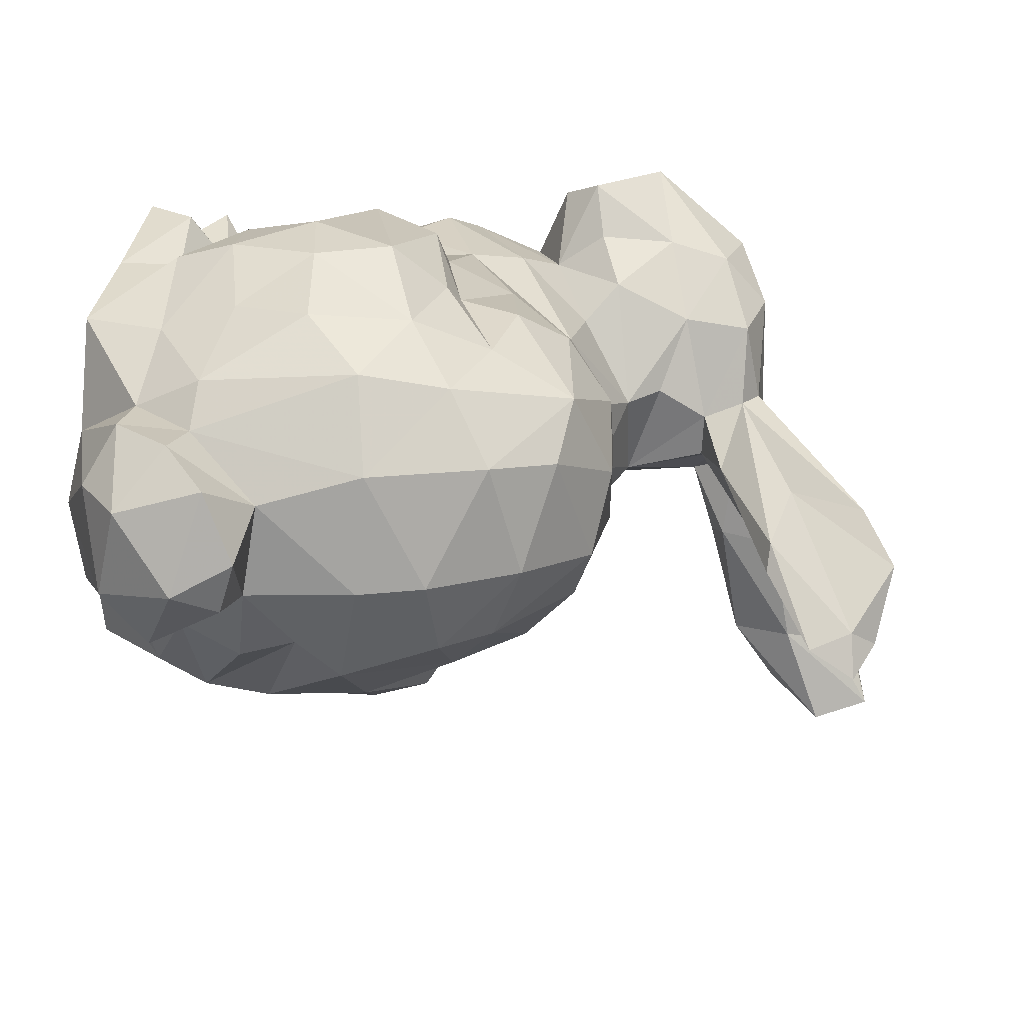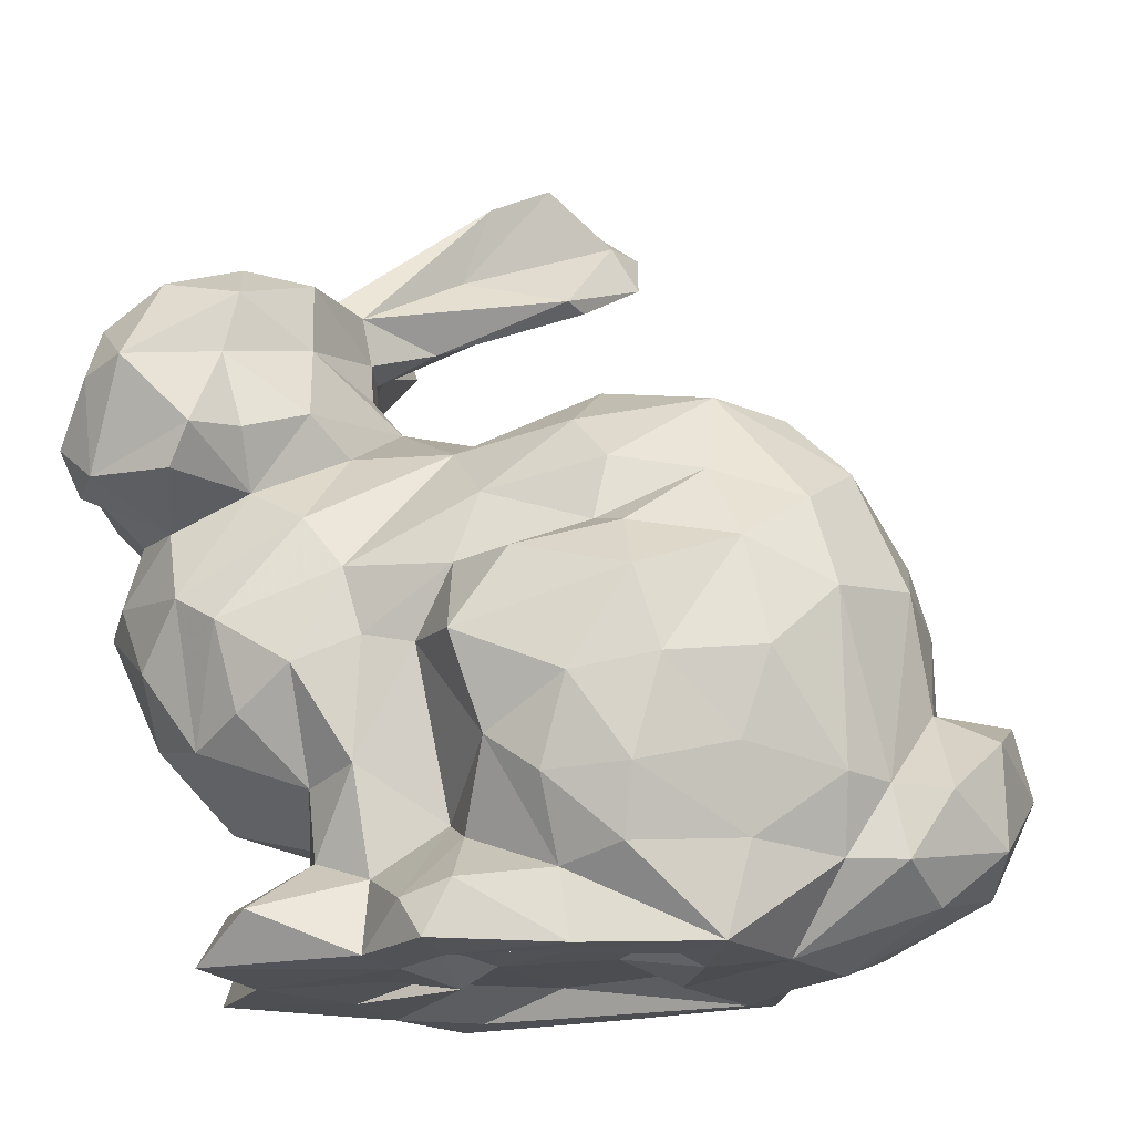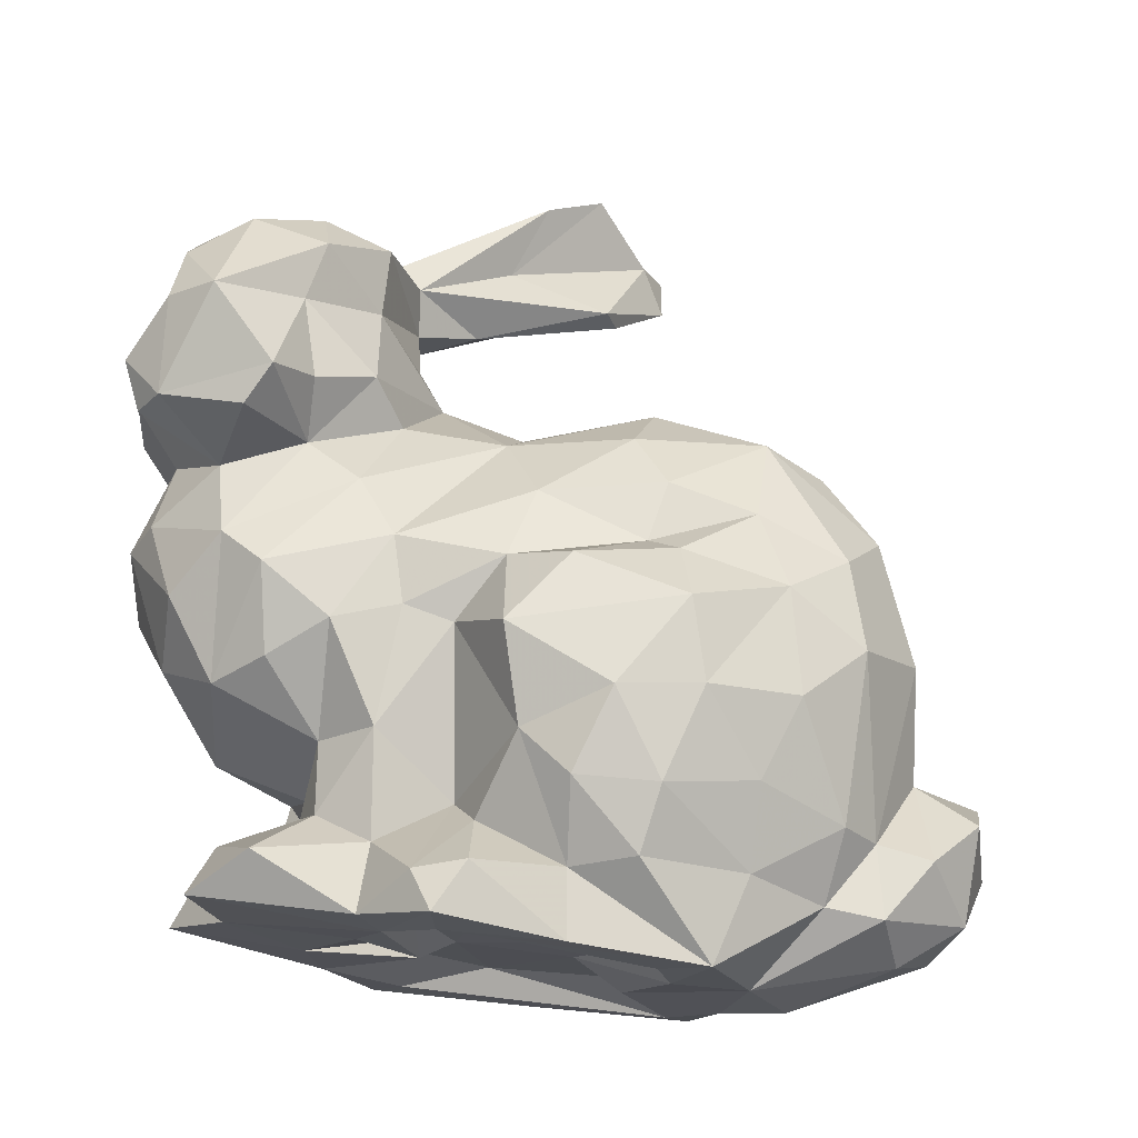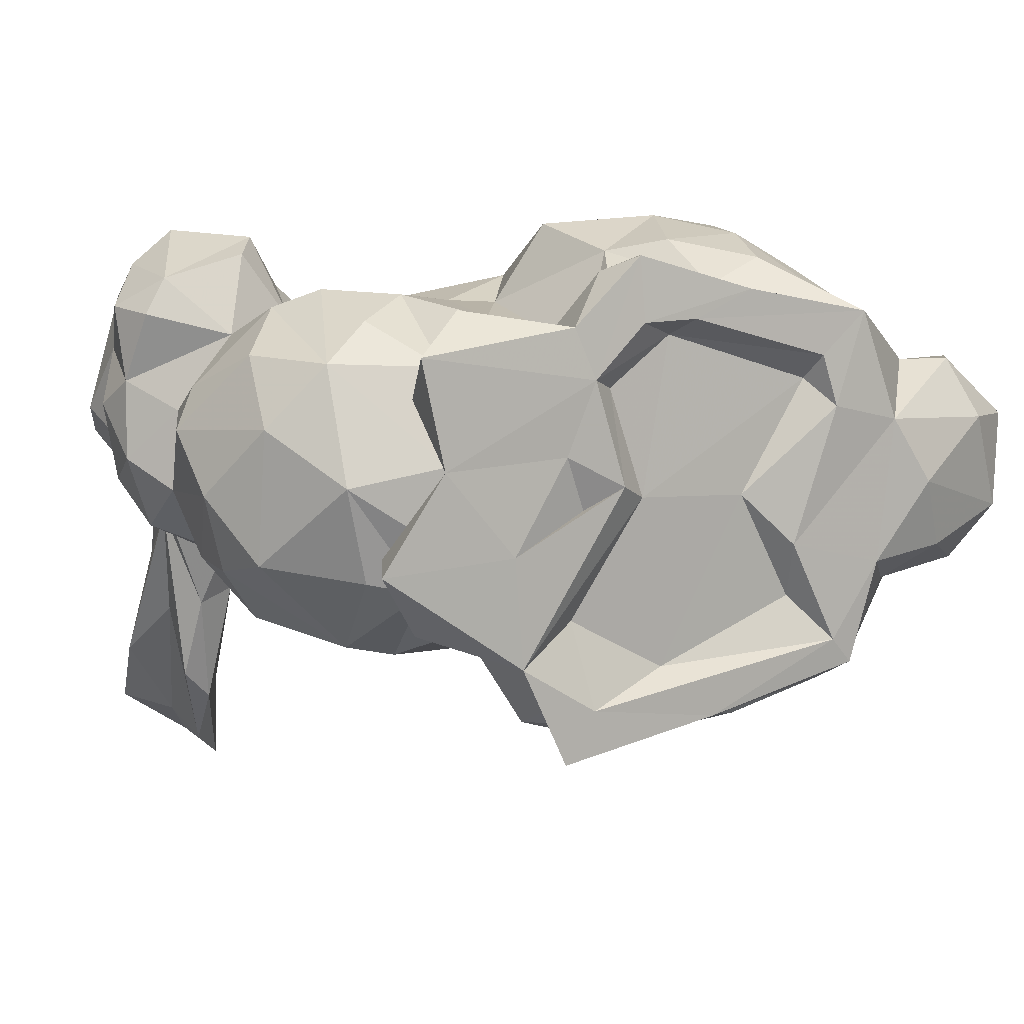
<metadata>
{"format":"obj","ext":"obj","renderer":"f3d","projection":"perspective","resolution":1024,"background":"white","views":[{"elev":20.1,"azim":98.6,"up":"+Z"},{"elev":-17.5,"azim":11.8,"up":"+Y"},{"elev":73.0,"azim":8.7,"up":"+Z"},{"elev":11.0,"azim":-24.3,"up":"+Z"}]}
</metadata>
<code>
v -0.01936 0.03937 0.0407
v -0.03693 0.08271 -0.02169
v -0.04134 0.1725 -0.007761
v -0.03542 0.03438 0.03441
v -0.002896 0.1018 0.04442
v 0.01351 0.0431 -0.02369
v -0.08812 0.08376 0.01051
v -0.02364 0.06028 -0.0326
v -0.05204 0.1262 0.03565
v 0.04325 0.04864 0.03228
v 0.03727 0.05647 -0.007224
v -0.02243 0.04456 0.05378
v -0.06549 0.06322 -0.003341
v -0.04059 0.03448 0.02181
v -0.005279 0.0384 0.01224
v -0.05109 0.1064 0.04074
v 0.05675 0.06957 0.003551
v -0.07571 0.1629 -0.01583
v -0.05085 0.06337 0.03395
v -0.0509 0.1443 0.000221
v -0.0656 0.1723 -0.04548
v -0.0324 0.0544 -0.01006
v -0.05626 0.1555 0.01166
v 0.008529 0.03489 0.03626
v -0.09242 0.1175 0.0271
v -0.06669 0.1558 0.02921
v -0.05597 0.04788 -0.004048
v -0.01645 0.182 -0.02611
v 0.04652 0.07386 0.01959
v -0.02047 0.03878 -0.01694
v -0.0697 0.07004 0.03472
v -0.06677 0.1199 0.05291
v -0.004547 0.1301 0.001959
v -0.07512 0.1066 0.0361
v -0.06668 0.03785 -0.006762
v -0.08955 0.1126 0.03993
v -0.0631 0.1485 -0.02159
v -0.07153 0.09372 0.04229
v -0.07296 0.1499 -0.03943
v -0.07015 0.04353 0.005342
v -0.0469 0.1201 0.02897
v -0.05945 0.1072 -0.01789
v 0.001919 0.1013 -0.02263
v 0.000595 0.08445 -0.03618
v -0.08657 0.1083 0.00736
v -0.03903 0.04742 0.03959
v -0.06733 0.152 -0.04516
v -0.000405 0.09479 -0.03337
v -0.06048 0.1705 -0.06312
v 0.008395 0.05702 -0.03067
v -0.09478 0.1257 0.02179
v -0.09323 0.1209 0.04079
v -0.05041 0.1526 0.01175
v -0.04249 0.0471 -0.01155
v -0.07696 0.1485 -0.004795
v -0.06384 0.1475 0.03897
v -0.02901 0.07803 -0.0362
v 0.02972 0.1129 -0.008859
v -0.05692 0.0424 0.04621
v 0.02481 0.1238 0.02248
v -0.01248 0.03426 -0.02555
v -0.03793 0.0385 -0.007096
v -0.06126 0.1125 0.03699
v 0.003482 0.03502 0.003253
v -0.06654 0.03461 0.03977
v -0.03801 0.04412 -0.02752
v -0.01647 0.03481 0.04369
v 0.005433 0.09048 0.05638
v -0.01639 0.06492 -0.03785
v 0.04904 0.05408 -0.00649
v -0.07661 0.09133 -0.01413
v -0.02632 0.03466 0.04347
v 0.05021 0.05952 0.03113
v -0.07394 0.1567 -0.02678
v -0.004404 0.07399 0.05815
v -0.08546 0.114 0.04639
v -0.04935 0.1589 -0.006364
v -0.04206 0.09282 -0.02271
v 0.05362 0.047 0.004462
v -0.0674 0.1601 -0.05628
v 0.05837 0.07271 0.01292
v -0.05278 0.05641 0.0176
v -0.02194 0.1088 0.04094
v 0.01104 0.03423 0.0273
v -0.03098 0.03819 0.03239
v -0.02738 0.1249 0.01724
v -0.06117 0.1219 0.04337
v 0.04565 0.09095 0.003617
v -0.02488 0.03776 0.01332
v -0.05708 0.04171 0.01968
v -0.06893 0.1667 -0.02035
v -0.08488 0.1093 0.02216
v -0.02728 0.0508 -0.02307
v 0.02019 0.06455 0.04801
v -0.001228 0.04743 -0.02969
v -0.01179 0.1299 0.01374
v -0.08011 0.07339 0.02335
v 0.003201 0.04916 0.05223
v 0.05738 0.05147 0.02088
v -0.004077 0.1092 -0.0213
v -0.007571 0.04652 0.04806
v -0.06217 0.1635 -0.04447
v -0.04233 0.1296 0.01332
v -0.0289 0.1252 0.003509
v -0.0175 0.1607 -0.00642
v 0.005936 0.1154 -0.01872
v -0.0498 0.04949 0.0169
v -0.0868 0.1307 0.04765
v -0.05416 0.1403 0.02823
v -0.01757 0.0442 -0.02788
v -0.01951 0.165 -0.01786
v -0.07772 0.1408 -0.005034
v -0.07861 0.1772 -0.04983
v 0.02185 0.104 -0.01859
v 0.008994 0.1251 -0.008438
v -0.07012 0.1702 -0.05212
v -0.02975 0.1084 -0.02104
v -0.009205 0.1781 -0.03093
v -0.04903 0.05099 0.03592
v 0.04059 0.06091 0.03072
v -0.08694 0.1417 0.04034
v 0.02496 0.07896 0.04836
v -0.06154 0.1553 0.004261
v -0.005317 0.13 0.02519
v 0.0143 0.1254 0.03154
v -0.0312 0.0421 0.05162
v 0.02385 0.03549 0.02408
v -0.07722 0.1531 -0.000883
v -0.07385 0.03402 0.004406
v -0.06298 0.1509 -0.004635
v -0.08994 0.09356 0.02111
v 0.04135 0.07876 -0.007901
v 0.04694 0.04293 0.022
v -0.07062 0.1131 0.05033
v -0.04896 0.03364 -0.01344
v -0.02891 0.1193 0.03016
v 0.03825 0.06768 -0.01232
v -0.02216 0.185 -0.01169
v -0.03553 0.03385 -0.02204
v -0.03169 0.08414 0.04248
v 0.04231 0.1029 0.004065
v -0.08696 0.1229 -0.001856
v -0.04033 0.08581 0.04301
v 0.02224 0.06855 -0.02734
v -0.01572 0.1602 -0.01187
v -0.06538 0.07419 -0.01708
v -0.07157 0.1558 0.002146
v 0.03347 0.04919 0.03258
v -0.0906 0.1366 0.01488
v -0.04106 0.03363 -0.03087
v -0.09323 0.1153 0.01269
v 0.02082 0.08708 -0.0264
v -0.04954 0.1448 0.008655
v 0.004631 0.03917 -0.006727
v -0.005872 0.03512 0.04829
v -0.02485 0.09561 0.04612
v -0.03695 0.1629 -0.01386
v -0.06094 0.07442 0.04131
v 0.005046 0.06041 0.05555
v -0.05586 0.06084 -0.005471
v -0.07711 0.15 0.03923
v -0.05708 0.1463 -0.001649
v -0.06403 0.1811 -0.06027
v 0.03546 0.1131 0.02455
v -0.08413 0.09917 -0.003752
v 0.02392 0.04785 -0.02051
v -0.01824 0.08616 -0.03927
v -0.04618 0.05792 -0.01155
v 0.03073 0.03447 0.01253
v 0.01161 0.03444 -0.01443
v 0.02048 0.03474 -0.001142
v -0.07033 0.1458 -0.02365
v 0.01685 0.03539 0.04354
v -0.06264 0.03406 0.0209
v -0.09009 0.1501 0.01286
v 0.02778 0.04452 -0.006673
v -0.009035 0.05963 0.05497
v -0.02679 0.03554 0.05465
v -0.05798 0.04891 0.006724
v -0.05071 0.1289 -0.003586
v 0.04409 0.0926 0.02494
v 0.0573 0.06752 0.02561
v -0.06421 0.04429 0.03162
v 0.03482 0.06132 0.03826
v -0.007913 0.1693 -0.02471
v -0.06173 0.1596 -0.02326
v -0.01257 0.1774 -0.02254
v -0.05129 0.08135 0.04492
v -0.0793 0.08349 0.03519
v 0.02157 0.05626 -0.02618
v -0.07868 0.132 0.05376
v -0.03097 0.1214 -0.008217
v -0.03117 0.1784 -0.003466
v -0.02299 0.08194 0.05663
v -0.08935 0.1371 0.03085
v 0.06102 0.06198 0.007324
v -0.05712 0.05757 0.005553
v 0.009586 0.07684 0.0556
v -0.08433 0.08554 -0.003685
v 0.01424 0.1104 0.04008
v 0.03197 0.1184 0.004086
v 0.02075 0.05065 0.04321
v -0.08588 0.09667 0.02821
v -0.07958 0.1686 -0.03743
v 0.006114 0.07322 -0.03375
v -0.07426 0.1138 -0.006894
v -0.0922 0.1457 0.0182
v -0.03593 0.1637 -0.002065
v -0.08981 0.1519 0.01925
v 0.002496 0.1002 0.04819
v -0.05044 0.0336 0.005817
v 0.007811 0.1319 0.01559
v -0.07441 0.1284 -0.0085
v 0.01526 0.129 0.001853
v -0.04362 0.09713 0.04299
v -0.02323 0.0526 0.04327
v 0.0356 0.1039 -0.009914
v -0.04151 0.06542 0.04204
v -0.03021 0.0338 0.01618
v -0.0525 0.08332 -0.02191
v 0.03462 0.08995 0.04056
v -0.06971 0.06077 0.01425
v -0.06551 0.136 0.04166
v -0.05178 0.1016 -0.02181
v -0.01406 0.09523 0.05432
v -0.07358 0.175 -0.04082
v -0.04745 0.1199 -0.01401
v -0.04737 0.1356 0.0146
v -0.008991 0.1237 -0.00961
v -0.02611 0.09575 -0.0248
v -0.01823 0.06618 0.05273
v 0.03816 0.08639 -0.01537
v -0.09044 0.1325 0.005925
v -0.02728 0.05602 0.03599
v -0.00773 0.1216 0.03647
v 0.03009 0.1054 0.0373
v -0.06431 0.1419 -0.007449
v 0.02074 0.09697 0.04683
v -0.03901 0.03513 0.04329
v -0.08119 0.07469 -0.001041
v -0.06194 0.1202 -0.008983
v -0.06374 0.08891 0.04568
v -0.03998 0.1492 0.000577
v 0.007179 0.03931 0.03181
v 0.03573 0.03868 -4.6e-05
v -0.03673 0.03634 0.01222
v -0.02495 0.09191 -0.03495
v 0.0155 0.03497 -0.01897
v 0.04601 0.07082 0.002488
v -0.05482 0.1529 0.02658
v -0.000987 0.1128 0.04259
v -0.05243 0.05 0.02715
f 212 214 33
f 43 230 100
f 197 82 222
f 3 28 157
f 63 9 87
f 249 88 29
f 84 15 64
f 130 123 162
f 241 213 237
f 236 164 125
f 135 35 54
f 65 174 4
f 244 15 84
f 25 36 52
f 89 62 30
f 86 136 124
f 145 185 105
f 173 101 155
f 92 151 45
f 186 37 102
f 89 30 15
f 245 70 79
f 245 171 176
f 63 41 9
f 60 125 164
f 214 60 201
f 231 75 194
f 157 28 111
f 66 93 110
f 226 113 204
f 142 151 233
f 28 118 111
f 106 229 115
f 195 52 108
f 139 62 135
f 204 55 18
f 90 107 179
f 71 206 42
f 252 119 19
f 10 127 133
f 4 178 239
f 166 11 176
f 156 83 215
f 250 23 26
f 138 193 208
f 77 123 3
f 125 200 236
f 213 241 206
f 160 220 168
f 205 152 144
f 230 247 2
f 205 144 190
f 223 109 56
f 233 151 51
f 81 196 17
f 153 243 53
f 136 16 215
f 24 1 244
f 84 173 24
f 55 112 175
f 83 251 235
f 74 204 116
f 247 230 43
f 190 166 50
f 99 182 73
f 113 226 163
f 214 58 115
f 33 104 96
f 142 112 213
f 191 56 161
f 127 64 171
f 172 237 112
f 149 51 195
f 125 124 235
f 34 92 203
f 55 74 39
f 124 125 212
f 167 44 69
f 175 149 207
f 246 219 14
f 154 30 170
f 88 232 217
f 179 27 40
f 128 209 147
f 104 229 192
f 183 90 174
f 223 56 191
f 108 52 76
f 232 152 114
f 63 34 38
f 154 170 64
f 249 132 88
f 242 31 158
f 5 83 156
f 231 234 216
f 230 78 117
f 140 218 234
f 16 38 242
f 59 183 65
f 26 147 209
f 206 165 45
f 104 33 229
f 194 156 140
f 3 193 138
f 99 79 196
f 32 191 76
f 141 88 217
f 94 122 198
f 116 80 74
f 145 105 243
f 186 130 37
f 91 186 21
f 244 84 24
f 63 134 34
f 153 250 109
f 3 138 28
f 221 238 122
f 159 75 177
f 45 165 7
f 140 234 231
f 3 123 193
f 83 235 136
f 173 84 127
f 34 203 38
f 226 91 21
f 127 171 169
f 52 36 76
f 121 161 209
f 80 39 74
f 216 12 101
f 127 84 64
f 109 228 153
f 190 144 132
f 216 126 12
f 26 123 147
f 179 197 160
f 71 220 146
f 37 237 172
f 112 149 175
f 185 145 111
f 109 103 228
f 210 225 68
f 174 14 4
f 11 190 137
f 30 62 139
f 82 197 107
f 229 100 117
f 95 69 50
f 245 169 171
f 22 54 168
f 221 181 236
f 100 229 106
f 243 153 20
f 155 67 173
f 202 173 148
f 248 6 166
f 81 182 196
f 35 129 40
f 155 101 12
f 61 6 248
f 244 89 15
f 250 153 53
f 246 211 219
f 196 79 70
f 58 214 201
f 63 87 32
f 87 9 223
f 208 193 53
f 63 38 16
f 152 44 48
f 77 157 20
f 128 175 209
f 252 183 119
f 116 204 113
f 74 55 204
f 19 119 218
f 199 165 71
f 126 239 178
f 114 100 106
f 87 223 32
f 231 101 177
f 21 186 102
f 2 93 22
f 213 112 237
f 177 101 98
f 182 81 29
f 202 184 94
f 225 156 194
f 71 224 220
f 103 104 180
f 119 183 59
f 148 173 127
f 53 23 250
f 8 69 110
f 127 10 148
f 105 208 53
f 137 190 132
f 247 167 57
f 7 199 240
f 179 160 27
f 26 23 123
f 68 75 198
f 60 214 212
f 141 201 164
f 1 67 72
f 141 217 201
f 162 77 20
f 22 93 54
f 124 136 235
f 207 195 121
f 6 110 95
f 125 251 200
f 94 198 159
f 236 181 164
f 220 160 146
f 181 221 120
f 20 157 111
f 170 139 61
f 245 79 169
f 177 98 159
f 249 137 132
f 198 238 68
f 218 140 143
f 20 180 162
f 89 135 62
f 49 47 80
f 206 45 142
f 55 128 18
f 77 3 157
f 207 209 175
f 59 46 119
f 90 183 252
f 97 131 7
f 152 232 144
f 233 112 142
f 224 78 220
f 206 241 42
f 195 207 149
f 250 26 56
f 120 10 73
f 233 51 149
f 49 116 163
f 70 17 196
f 191 121 108
f 185 187 105
f 180 237 162
f 199 71 146
f 144 232 132
f 86 124 96
f 70 249 17
f 147 130 91
f 180 153 228
f 2 247 57
f 224 117 78
f 57 8 93
f 33 96 212
f 233 149 112
f 70 245 176
f 202 98 173
f 44 152 205
f 192 227 180
f 24 173 67
f 12 178 155
f 151 25 51
f 163 102 49
f 55 172 112
f 188 218 143
f 75 159 198
f 226 21 163
f 52 195 25
f 50 69 205
f 8 110 93
f 168 2 22
f 103 136 86
f 4 14 219
f 232 114 217
f 119 46 218
f 34 76 36
f 99 196 182
f 49 102 47
f 82 252 19
f 66 110 150
f 47 39 80
f 38 203 189
f 162 123 77
f 184 221 122
f 46 234 218
f 207 121 209
f 143 215 188
f 6 50 166
f 219 135 89
f 11 137 249
f 151 142 45
f 134 76 34
f 136 215 83
f 9 103 109
f 35 40 27
f 50 205 190
f 120 184 148
f 147 123 130
f 65 183 174
f 158 188 242
f 95 50 6
f 203 131 189
f 82 107 252
f 249 70 11
f 34 25 92
f 249 29 81
f 240 97 7
f 16 136 41
f 192 180 104
f 240 199 146
f 9 41 103
f 154 15 30
f 244 1 89
f 238 221 236
f 125 235 251
f 222 31 97
f 88 181 29
f 174 90 40
f 231 177 75
f 25 195 51
f 221 184 120
f 98 101 173
f 174 129 211
f 79 133 169
f 111 243 20
f 203 92 131
f 164 181 141
f 48 167 247
f 179 40 90
f 187 208 105
f 54 35 27
f 61 110 6
f 213 206 142
f 187 185 118
f 60 212 125
f 147 91 18
f 139 135 150
f 10 133 99
f 97 189 131
f 63 32 134
f 131 45 7
f 25 34 36
f 248 171 170
f 130 186 91
f 150 110 61
f 64 15 154
f 169 133 127
f 104 86 96
f 38 189 31
f 135 129 35
f 140 231 194
f 48 43 152
f 152 43 114
f 184 202 148
f 199 7 165
f 238 210 68
f 210 238 200
f 167 48 44
f 82 31 222
f 227 241 180
f 236 200 238
f 4 1 72
f 12 126 178
f 163 21 102
f 10 99 73
f 69 44 205
f 20 153 180
f 191 32 223
f 216 101 231
f 103 41 136
f 57 69 8
f 89 85 219
f 41 63 16
f 208 187 138
f 229 117 192
f 189 97 31
f 18 128 147
f 222 13 160
f 174 40 129
f 202 159 98
f 94 159 202
f 180 228 103
f 115 58 106
f 200 251 5
f 240 146 13
f 225 5 156
f 79 99 133
f 134 32 76
f 37 172 47
f 11 70 176
f 4 72 178
f 25 151 92
f 29 120 73
f 139 150 61
f 171 64 170
f 65 4 239
f 182 29 73
f 46 126 234
f 68 225 194
f 115 229 33
f 193 123 23
f 2 220 78
f 239 59 65
f 117 224 227
f 198 122 238
f 232 88 132
f 14 211 246
f 121 195 108
f 71 42 224
f 179 107 197
f 242 188 215
f 193 23 53
f 5 251 83
f 249 81 17
f 187 28 138
f 46 59 239
f 4 219 85
f 4 85 1
f 71 165 206
f 88 141 181
f 47 172 39
f 160 13 146
f 247 43 48
f 227 42 241
f 24 67 1
f 210 5 225
f 192 117 227
f 181 120 29
f 78 230 2
f 156 143 140
f 100 114 43
f 49 80 116
f 90 252 107
f 135 54 66
f 82 19 31
f 14 174 211
f 215 16 242
f 57 93 2
f 158 31 19
f 26 209 161
f 248 170 61
f 69 95 110
f 1 85 89
f 30 139 170
f 105 53 243
f 214 115 33
f 38 31 242
f 118 185 111
f 155 72 67
f 130 162 237
f 226 204 18
f 143 156 215
f 211 135 219
f 226 18 91
f 230 117 100
f 200 5 210
f 26 161 56
f 224 42 227
f 184 122 94
f 166 176 171
f 250 56 109
f 11 166 190
f 241 237 180
f 93 66 54
f 191 108 76
f 121 191 161
f 168 220 2
f 111 145 243
f 168 27 160
f 135 66 150
f 46 239 126
f 158 19 188
f 118 28 187
f 248 166 171
f 155 178 72
f 114 106 58
f 58 201 217
f 37 130 237
f 135 211 129
f 120 148 10
f 197 222 160
f 54 27 168
f 13 222 240
f 68 194 75
f 163 116 113
f 45 131 92
f 126 216 234
f 172 55 39
f 103 86 104
f 109 223 9
f 164 201 60
f 128 55 175
f 58 217 114
f 69 57 167
f 19 218 188
f 96 124 212
f 97 240 222
f 102 37 47

</code>
